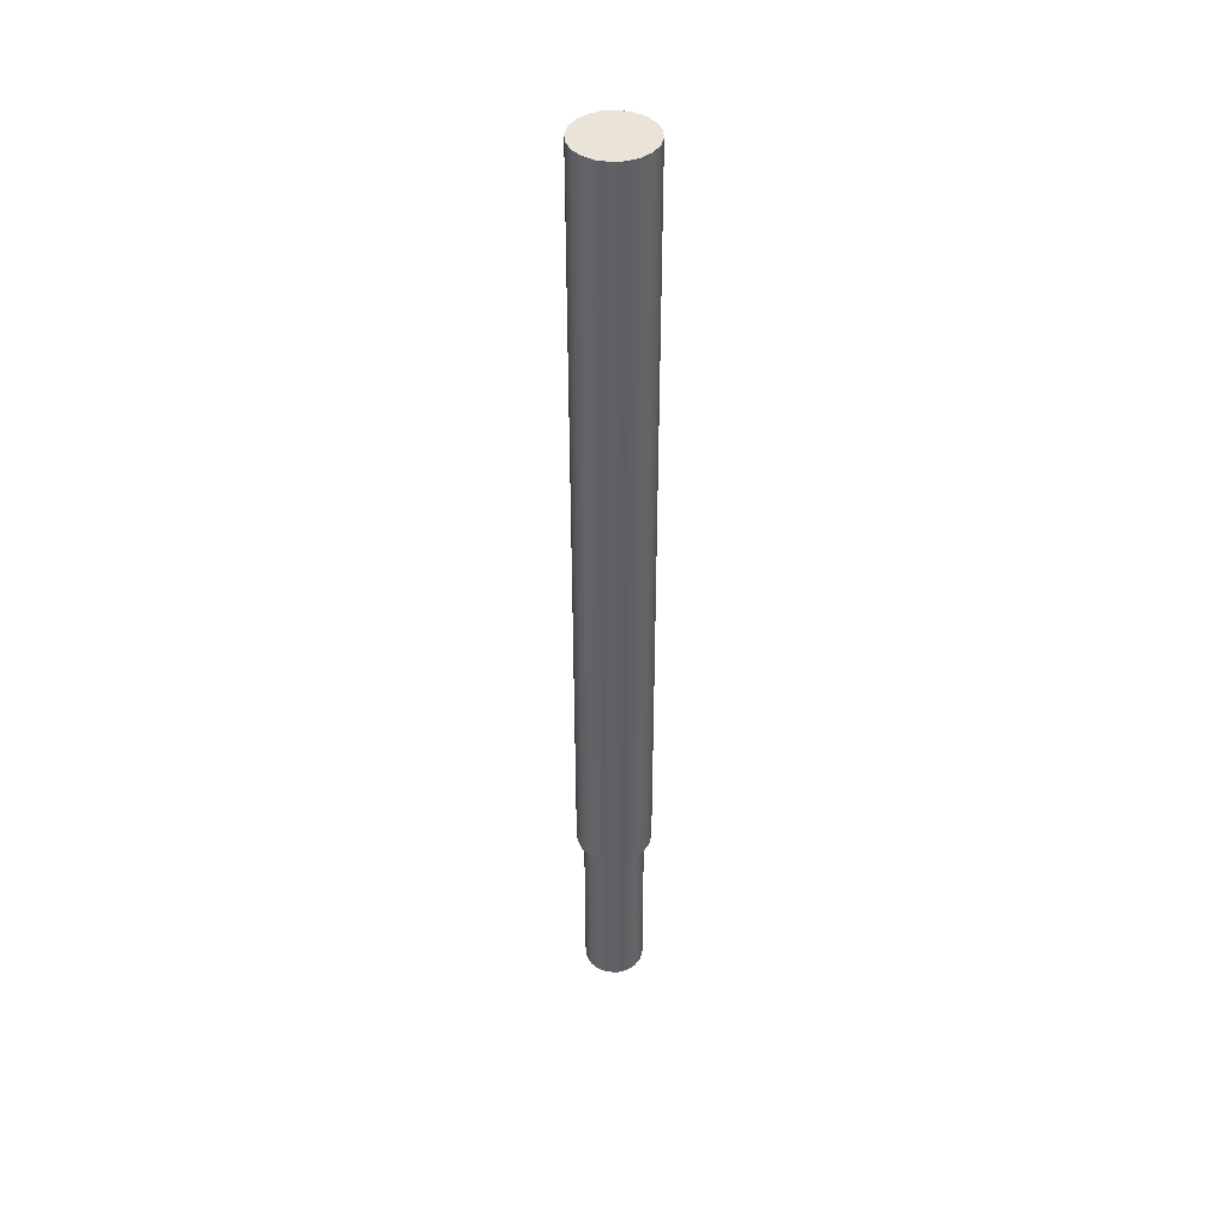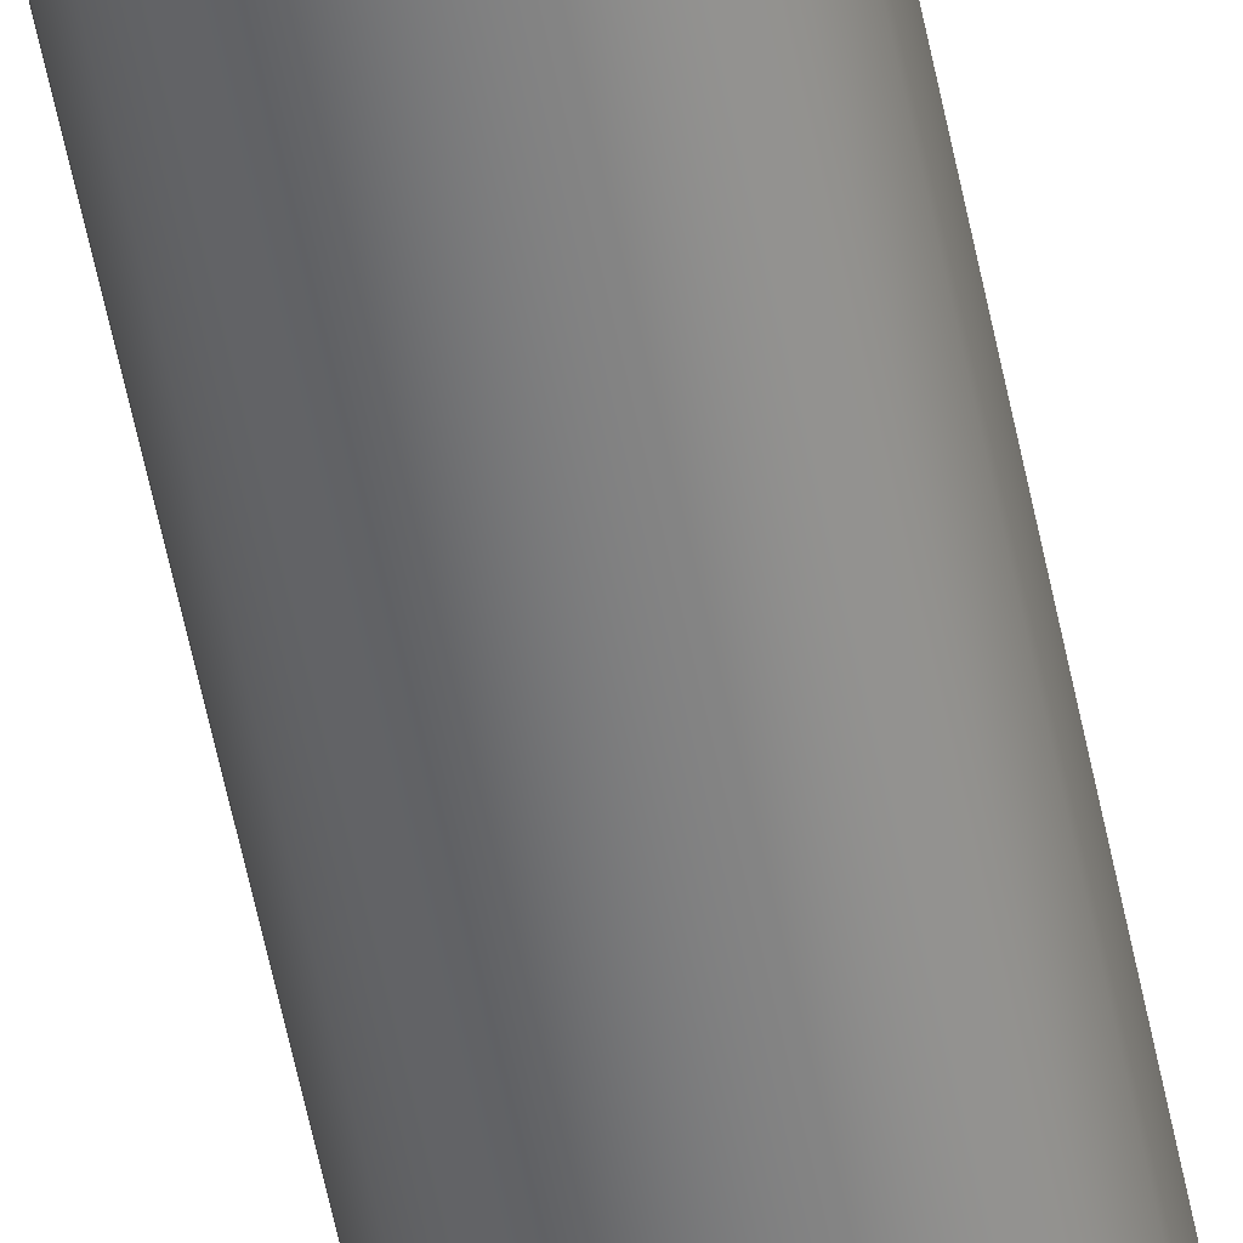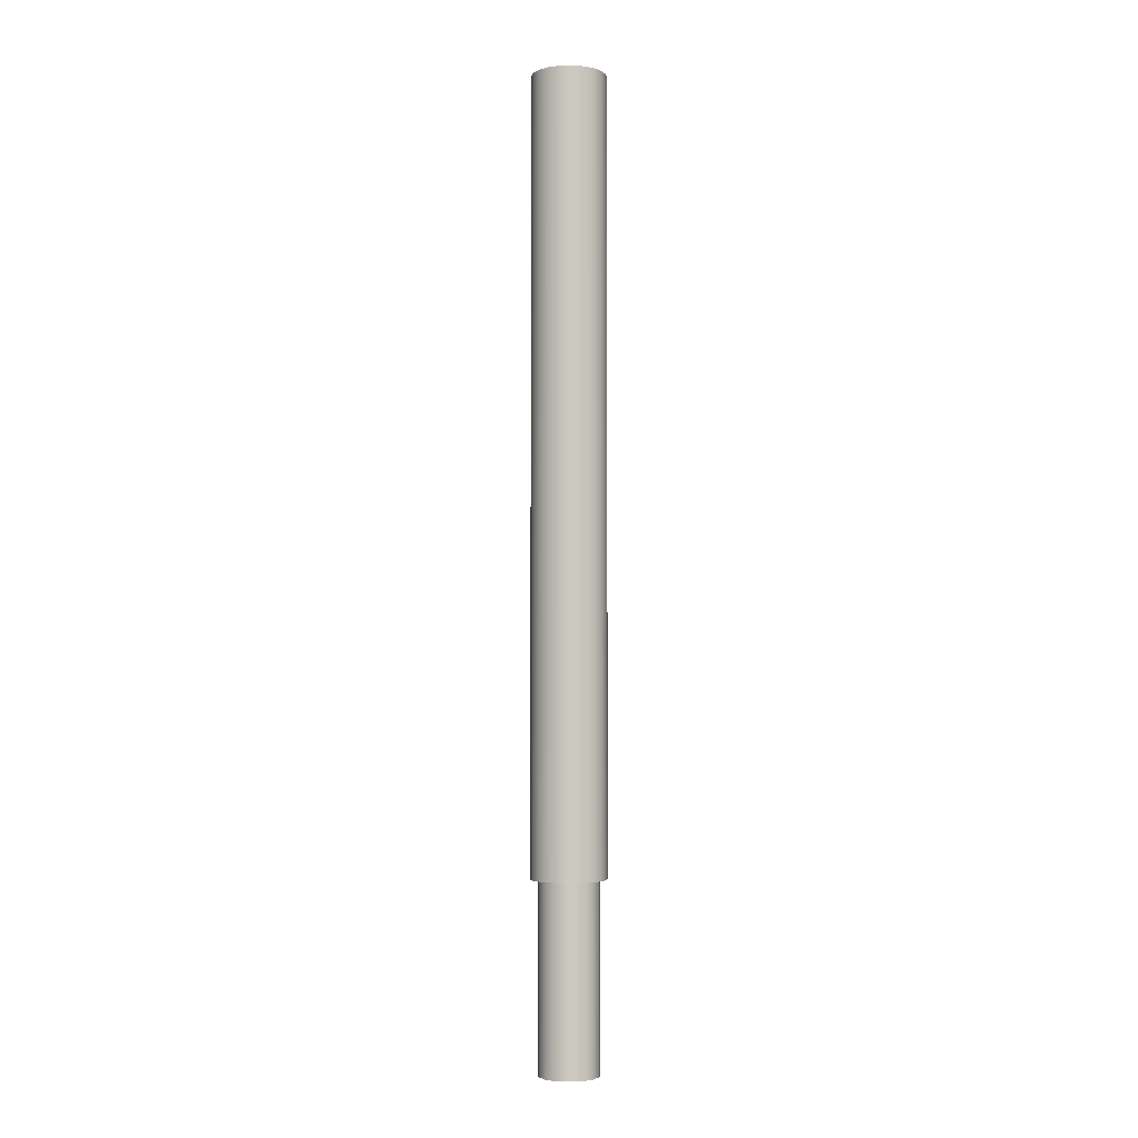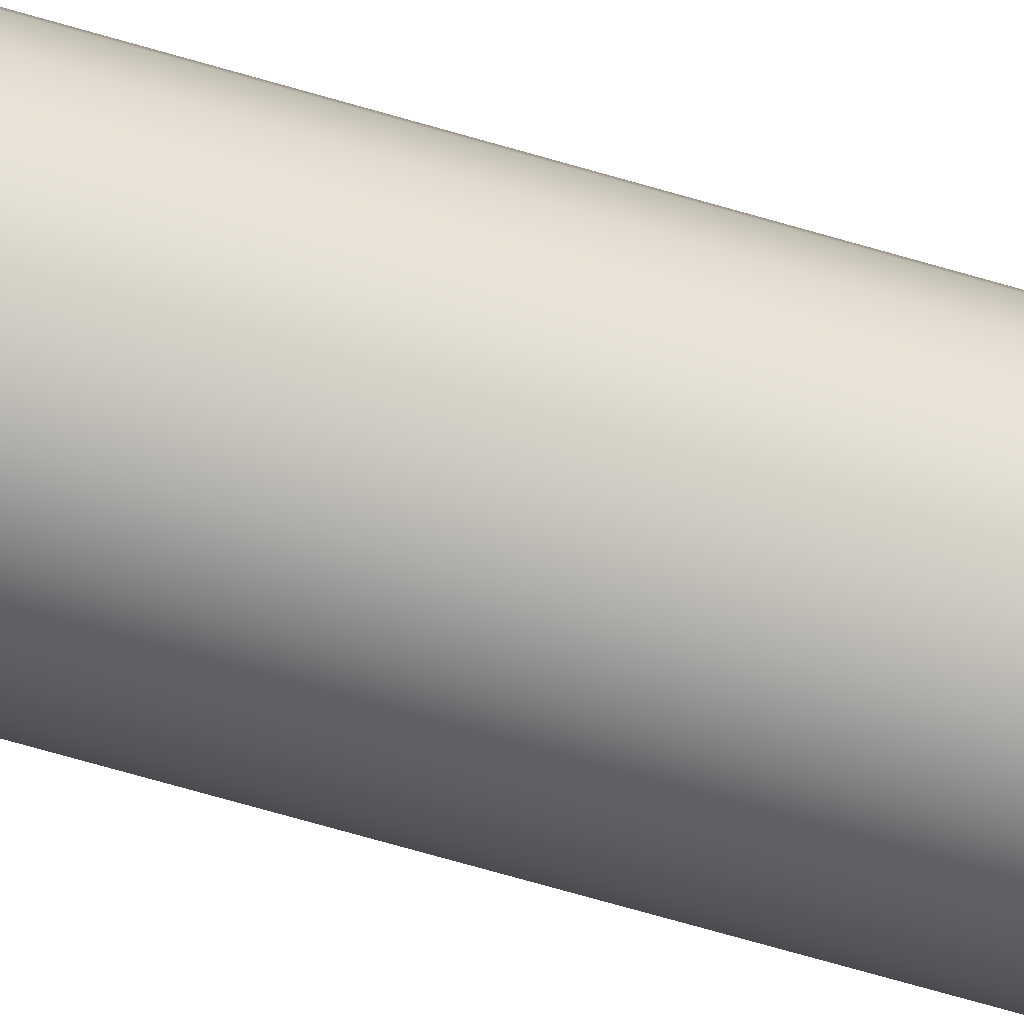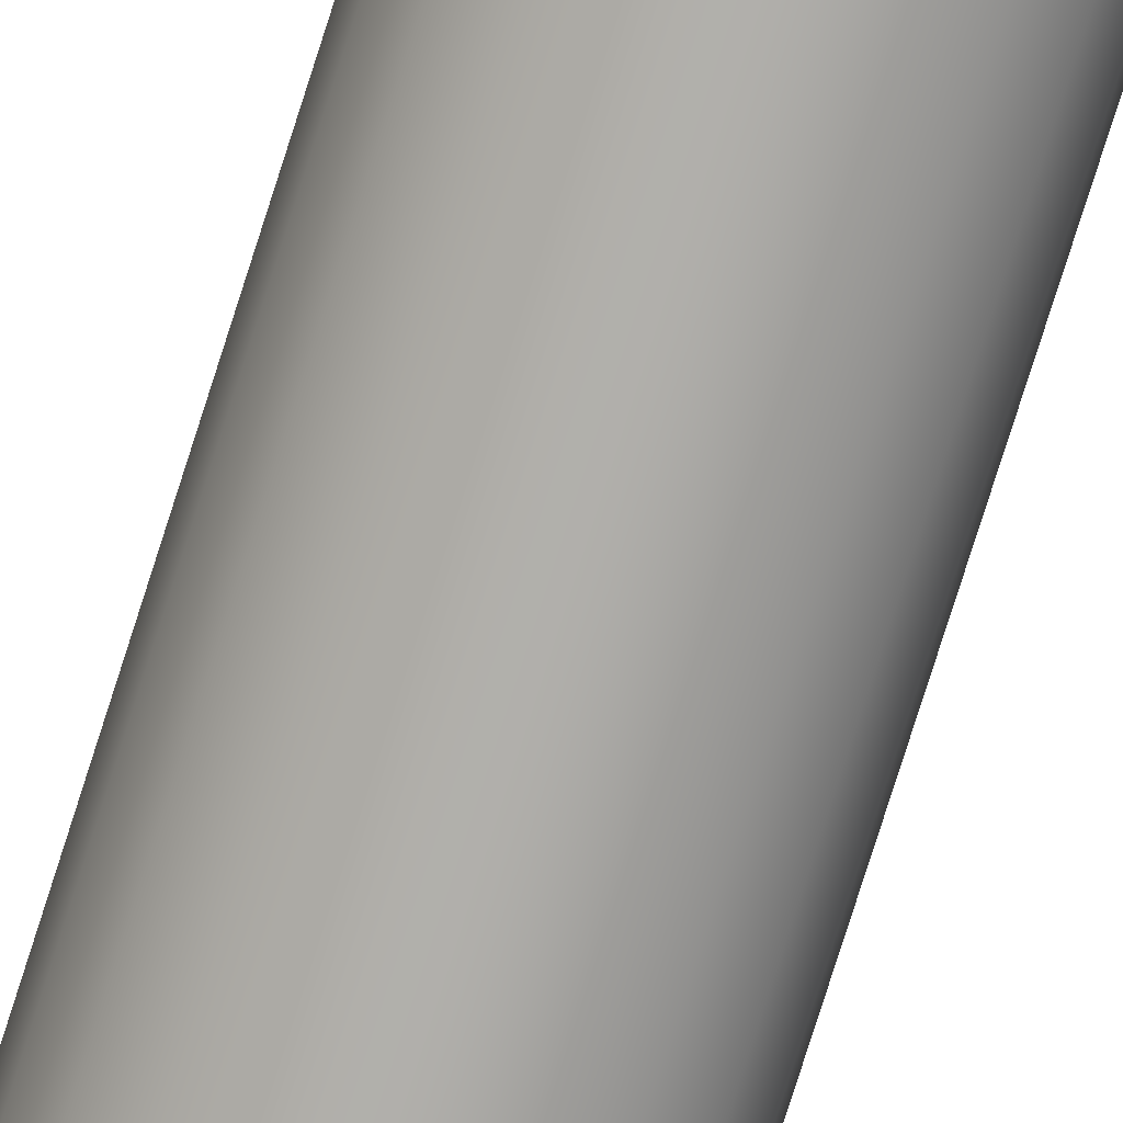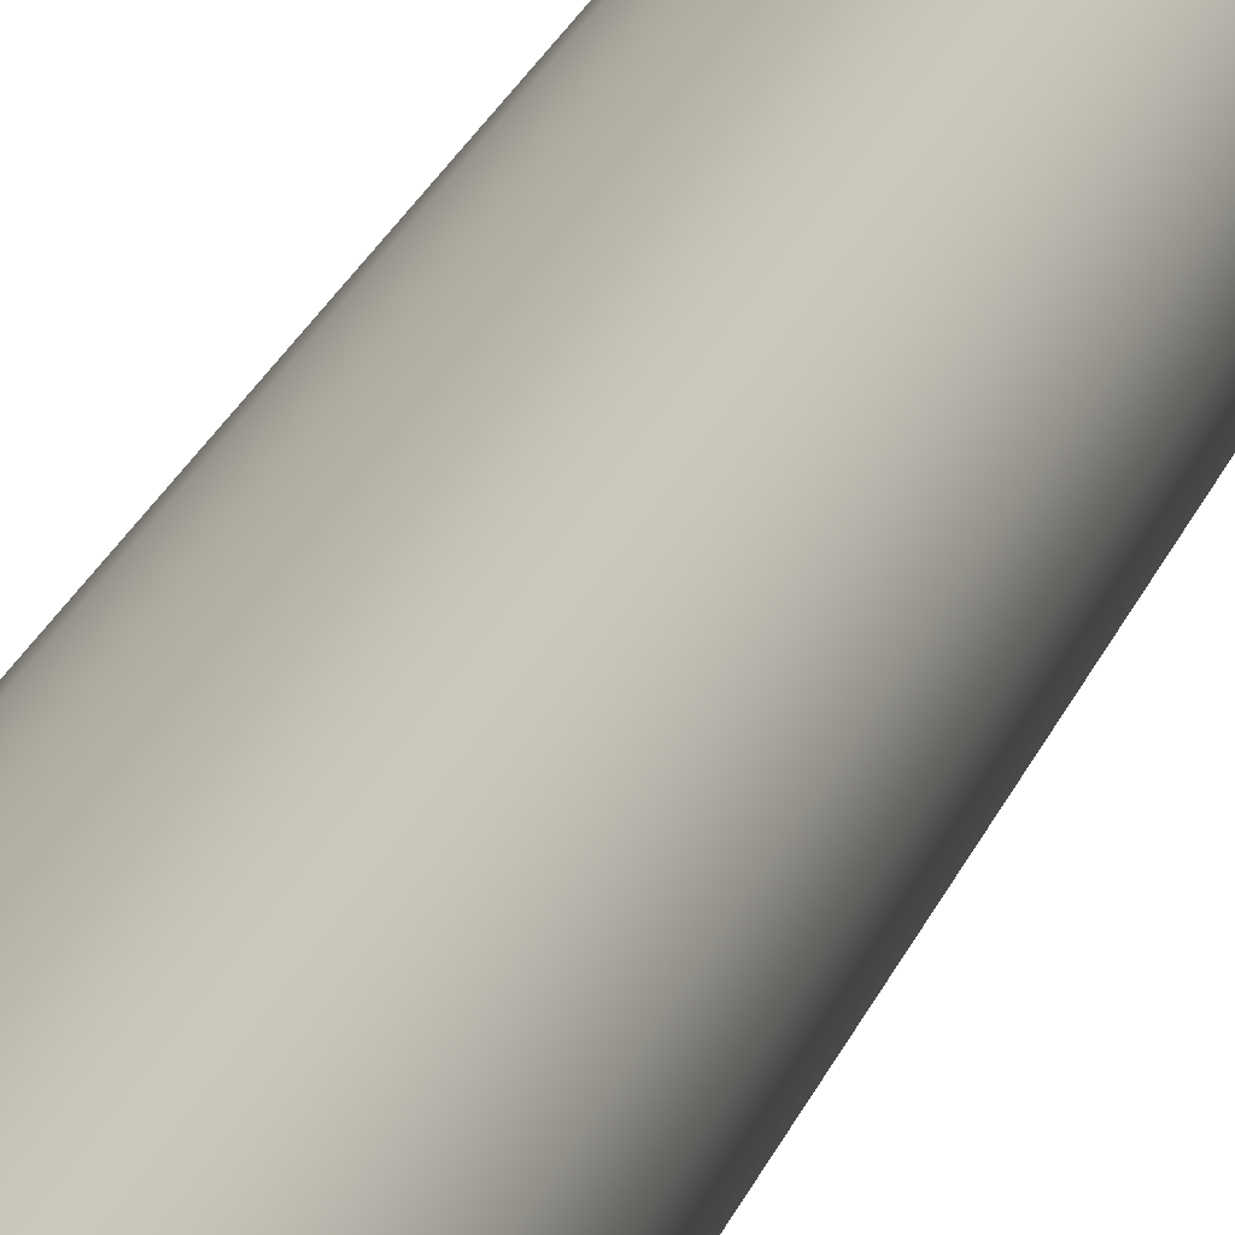
<metadata>
{"format":"obj","ext":"obj","renderer":"f3d","projection":"perspective","resolution":1024,"background":"white","views":[{"elev":43.0,"azim":-176.4,"up":"+Y"},{"elev":-58.1,"azim":11.4,"up":"+Z"},{"elev":-3.3,"azim":-40.5,"up":"+Y"},{"elev":-58.9,"azim":72.3,"up":"+Z"},{"elev":-77.9,"azim":162.4,"up":"+Z"},{"elev":13.3,"azim":-170.1,"up":"+Z"}]}
</metadata>
<code>
v 1 4.987 -1.225e-16
v 0.9511 4.987 0.309
v 0.809 4.987 0.5878
v 0.5878 4.987 0.809
v 0.309 4.987 0.9511
v -6.123e-17 4.987 1
v -0.309 4.987 0.9511
v -0.5878 4.987 0.809
v -0.809 4.987 0.5878
v -0.9511 4.987 0.309
v -1 4.987 0
v -0.9511 4.987 -0.309
v -0.809 4.987 -0.5878
v -0.5878 4.987 -0.809
v -0.309 4.987 -0.9511
v -6.123e-17 4.987 -1
v 0.309 4.987 -0.9511
v 0.5878 4.987 -0.809
v 0.809 4.987 -0.5878
v 0.9511 4.987 -0.309
v -0.8 4.987 9.797e-17
v -0.7518 4.987 0.2736
v -0.6128 4.987 0.5142
v -0.4 4.987 0.6928
v -0.1389 4.987 0.7878
v 0.1389 4.987 0.7878
v 0.4 4.987 0.6928
v 0.6128 4.987 0.5142
v 0.7518 4.987 0.2736
v 0.8 4.987 0
v 0.7518 4.987 -0.2736
v 0.6128 4.987 -0.5142
v 0.4 4.987 -0.6928
v 0.1389 4.987 -0.7878
v -0.1389 4.987 -0.7878
v -0.4 4.987 -0.6928
v -0.6128 4.987 -0.5142
v -0.7518 4.987 -0.2736
v 1 25.99 -1.225e-16
v 0.9511 25.99 0.309
v 0.809 25.99 0.5878
v 0.5878 25.99 0.809
v 0.309 25.99 0.9511
v -6.123e-17 25.99 1
v -0.309 25.99 0.9511
v -0.5878 25.99 0.809
v -0.809 25.99 0.5878
v -0.9511 25.99 0.309
v -1 25.99 0
v -0.9511 25.99 -0.309
v -0.809 25.99 -0.5878
v -0.5878 25.99 -0.809
v -0.309 25.99 -0.9511
v -6.123e-17 25.99 -1
v 0.309 25.99 -0.9511
v 0.5878 25.99 -0.809
v 0.809 25.99 -0.5878
v 0.9511 25.99 -0.309
v 1 4.987 -1.225e-16
v 0.9511 4.987 -0.309
v 0.809 4.987 -0.5878
v 0.5878 4.987 -0.809
v 0.309 4.987 -0.9511
v -6.123e-17 4.987 -1
v -0.309 4.987 -0.9511
v -0.5878 4.987 -0.809
v -0.809 4.987 -0.5878
v -0.9511 4.987 -0.309
v -1 4.987 0
v -0.9511 4.987 0.309
v -0.809 4.987 0.5878
v -0.5878 4.987 0.809
v -0.309 4.987 0.9511
v -6.123e-17 4.987 1
v 0.309 4.987 0.9511
v 0.5878 4.987 0.809
v 0.809 4.987 0.5878
v 0.9511 4.987 0.309
v 1 4.987 -1.225e-16
v 1 25.99 -1.225e-16
v 1 25.99 -1.225e-16
v 0.9511 25.99 -0.309
v 0.809 25.99 -0.5878
v 0.5878 25.99 -0.809
v 0.309 25.99 -0.9511
v -6.123e-17 25.99 -1
v -0.309 25.99 -0.9511
v -0.5878 25.99 -0.809
v -0.809 25.99 -0.5878
v -0.9511 25.99 -0.309
v -1 25.99 0
v -0.9511 25.99 0.309
v -0.809 25.99 0.5878
v -0.5878 25.99 0.809
v -0.309 25.99 0.9511
v -6.123e-17 25.99 1
v 0.309 25.99 0.9511
v 0.5878 25.99 0.809
v 0.809 25.99 0.5878
v 0.9511 25.99 0.309
v -0.8 4.987 9.797e-17
v -0.7518 4.987 -0.2736
v -0.6128 4.987 -0.5142
v -0.4 4.987 -0.6928
v -0.1389 4.987 -0.7878
v 0.1389 4.987 -0.7878
v 0.4 4.987 -0.6928
v 0.6128 4.987 -0.5142
v 0.7518 4.987 -0.2736
v 0.8 4.987 0
v 0.7518 4.987 0.2736
v 0.6128 4.987 0.5142
v 0.4 4.987 0.6928
v 0.1389 4.987 0.7878
v -0.1389 4.987 0.7878
v -0.4 4.987 0.6928
v -0.6128 4.987 0.5142
v -0.7518 4.987 0.2736
v -0.8 0 9.797e-17
v -0.7518 0 0.2736
v -0.6128 0 0.5142
v -0.4 0 0.6928
v -0.1389 0 0.7878
v 0.1389 0 0.7878
v 0.4 0 0.6928
v 0.6128 0 0.5142
v 0.7518 0 0.2736
v 0.8 0 0
v 0.7518 0 -0.2736
v 0.6128 0 -0.5142
v 0.4 0 -0.6928
v 0.1389 0 -0.7878
v -0.1389 0 -0.7878
v -0.4 0 -0.6928
v -0.6128 0 -0.5142
v -0.7518 0 -0.2736
v -0.8 0 9.797e-17
v -0.8 4.987 9.797e-17
v -0.8 0 9.797e-17
v -0.7518 0 -0.2736
v -0.6128 0 -0.5142
v -0.4 0 -0.6928
v -0.1389 0 -0.7878
v 0.1389 0 -0.7878
v 0.4 0 -0.6928
v 0.6128 0 -0.5142
v 0.7518 0 -0.2736
v 0.8 0 0
v 0.7518 0 0.2736
v 0.6128 0 0.5142
v 0.4 0 0.6928
v 0.1389 0 0.7878
v -0.1389 0 0.7878
v -0.4 0 0.6928
v -0.6128 0 0.5142
v -0.7518 0 0.2736
g 19d245a6-e2ba-11ea-b918-54bf646e7e1f
f 20 1 30
f 30 1 2
f 30 2 29
f 29 2 3
f 29 3 28
f 28 3 4
f 28 4 27
f 27 4 5
f 27 5 26
f 26 5 6
f 26 6 25
f 25 6 7
f 25 7 24
f 24 7 8
f 24 8 23
f 23 8 9
f 23 9 22
f 22 9 10
f 22 10 21
f 21 10 11
f 21 11 12
f 21 12 38
f 38 12 13
f 38 13 37
f 37 13 14
f 37 14 36
f 36 14 15
f 36 15 35
f 35 15 16
f 35 16 34
f 34 16 17
f 34 17 33
f 33 17 18
f 33 18 32
f 32 18 19
f 32 19 31
f 31 19 20
f 31 20 30
g 19d8acb4-e2ba-11ea-8e33-54bf646e7e1f
f 40 78 39
f 39 78 79
f 80 59 58
f 58 59 60
f 58 60 57
f 57 60 61
f 57 61 56
f 56 61 62
f 56 62 55
f 55 62 63
f 55 63 54
f 54 63 64
f 54 64 53
f 53 64 65
f 53 65 52
f 52 65 66
f 52 66 51
f 51 66 67
f 51 67 50
f 50 67 68
f 50 68 49
f 49 68 69
f 49 69 48
f 48 69 70
f 48 70 47
f 47 70 71
f 47 71 46
f 46 71 72
f 46 72 45
f 45 72 73
f 45 73 44
f 44 73 74
f 44 74 43
f 43 74 75
f 43 75 42
f 42 75 76
f 42 76 41
f 41 76 77
f 41 77 40
f 40 77 78
g 19ddb4b4-e2ba-11ea-af0e-54bf646e7e1f
f 82 90 81
f 81 90 91
f 81 91 100
f 100 91 92
f 100 92 99
f 99 92 93
f 99 93 98
f 98 93 94
f 98 94 97
f 97 94 95
f 97 95 96
f 90 82 89
f 89 82 83
f 89 83 88
f 88 83 84
f 88 84 87
f 87 84 85
f 87 85 86
g 1958ef10-e2ba-11ea-a731-54bf646e7e1f
f 102 136 101
f 101 136 137
f 138 119 118
f 118 119 120
f 118 120 117
f 117 120 121
f 117 121 116
f 116 121 122
f 116 122 115
f 115 122 123
f 115 123 114
f 114 123 124
f 114 124 113
f 113 124 125
f 113 125 112
f 112 125 126
f 112 126 111
f 111 126 127
f 111 127 110
f 110 127 128
f 110 128 109
f 109 128 129
f 109 129 108
f 108 129 130
f 108 130 107
f 107 130 131
f 107 131 106
f 106 131 132
f 106 132 105
f 105 132 133
f 105 133 104
f 104 133 134
f 104 134 103
f 103 134 135
f 103 135 102
f 102 135 136
g 196436ba-e2ba-11ea-8376-54bf646e7e1f
f 140 147 139
f 139 147 148
f 139 148 156
f 156 148 149
f 156 149 155
f 155 149 150
f 155 150 154
f 154 150 151
f 154 151 153
f 153 151 152
f 147 140 146
f 146 140 141
f 146 141 145
f 145 141 142
f 145 142 144
f 144 142 143

</code>
